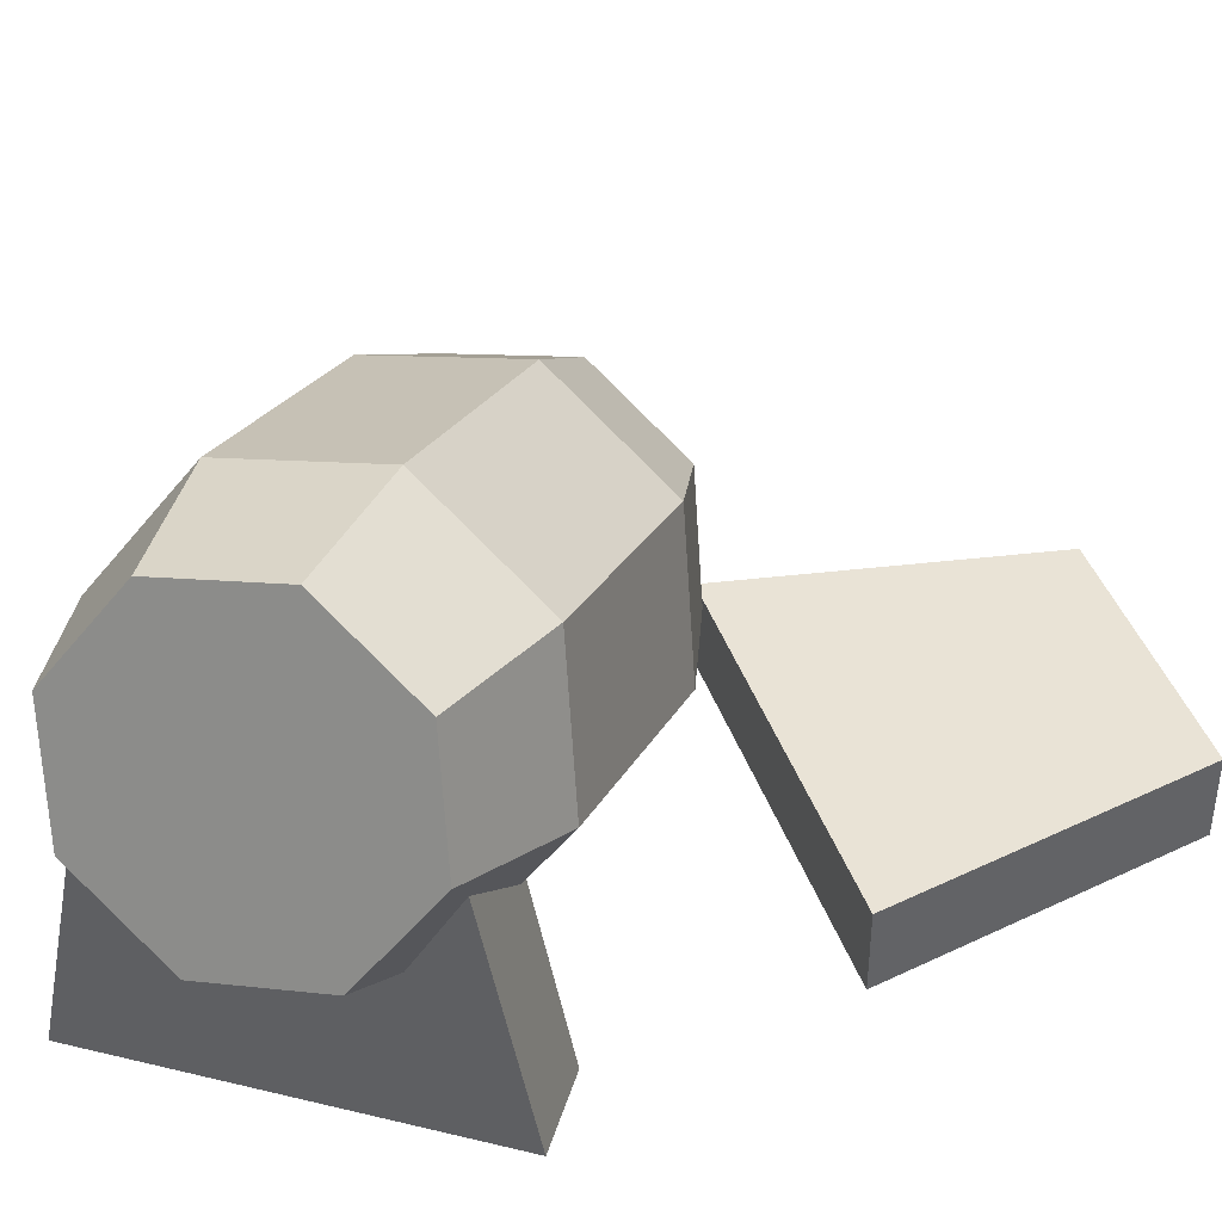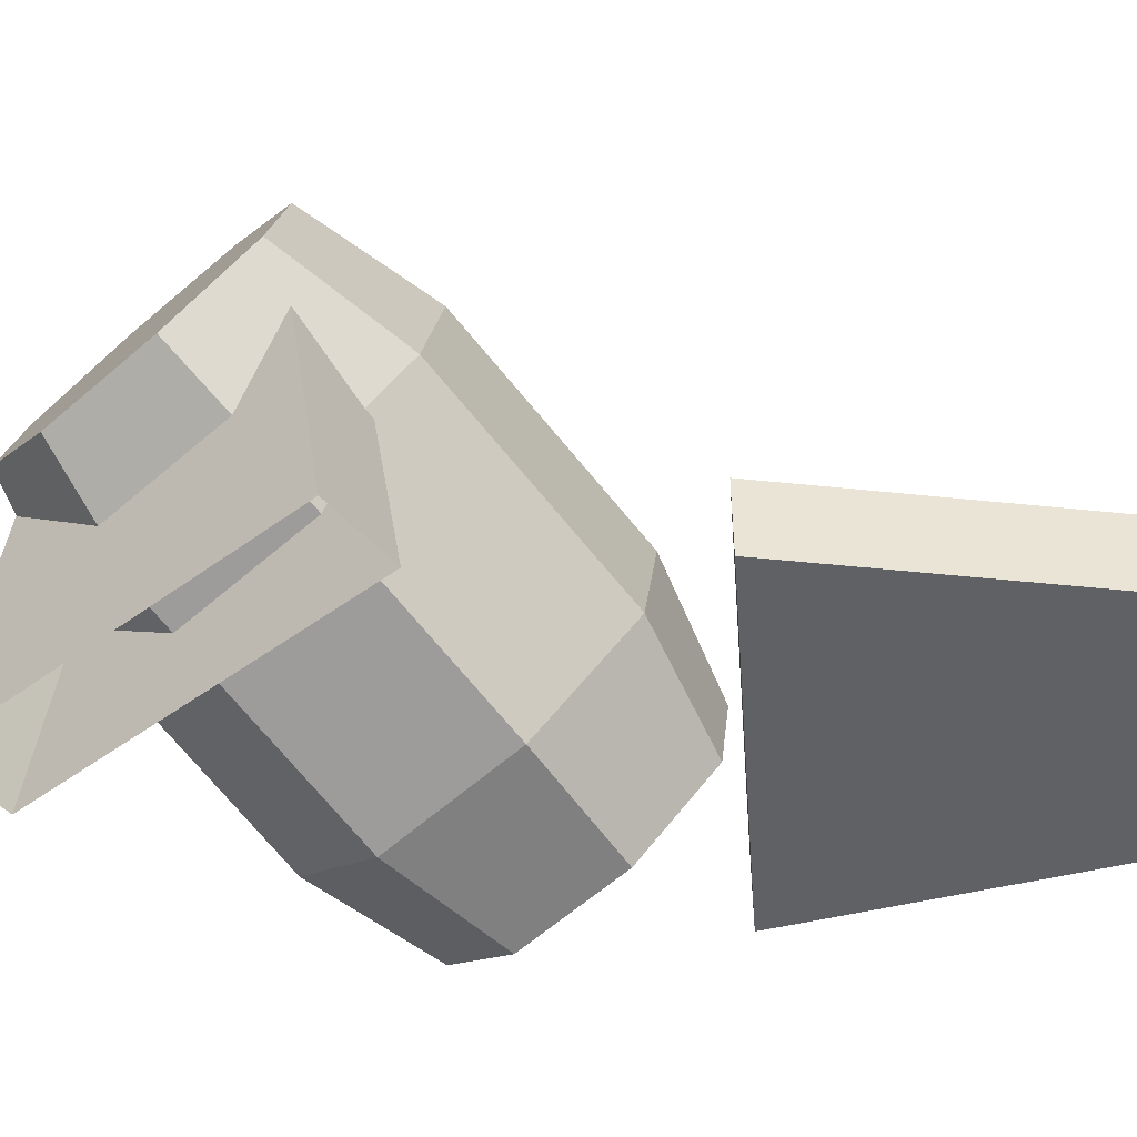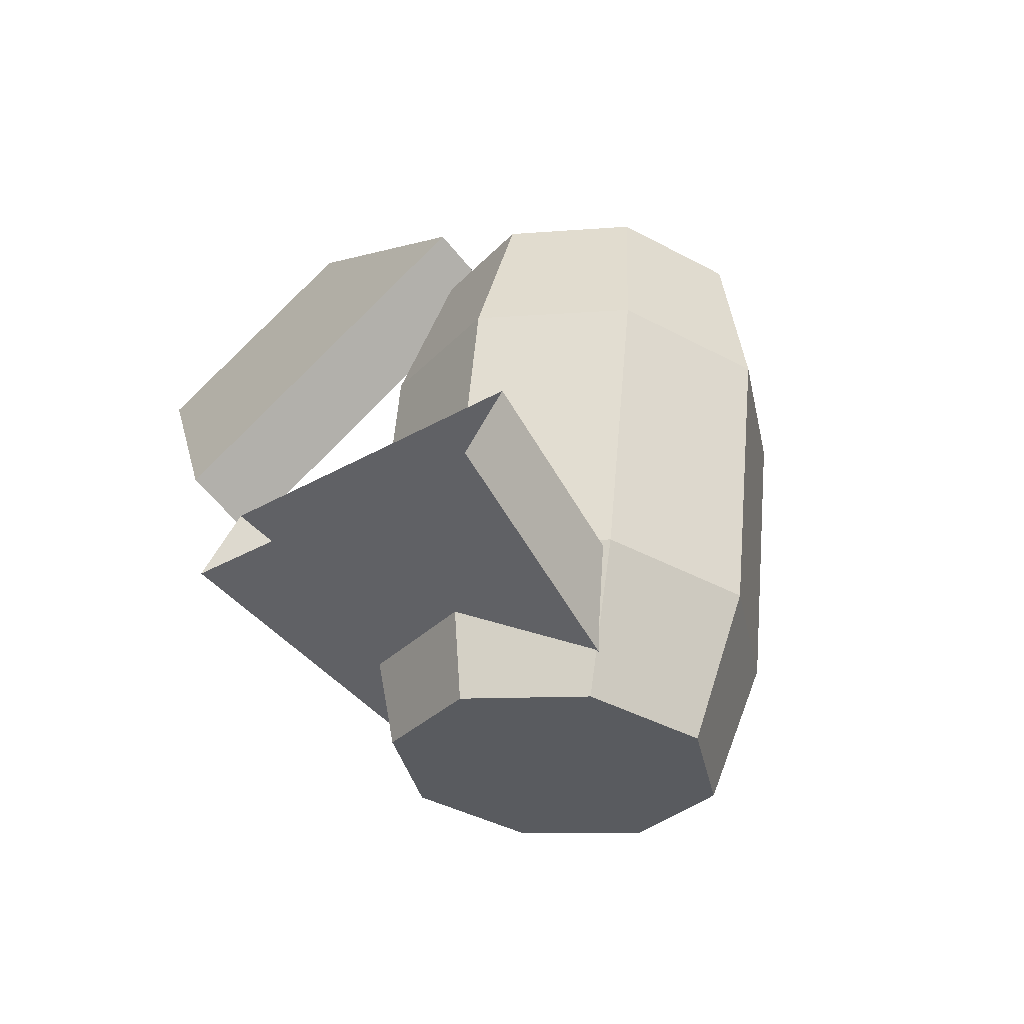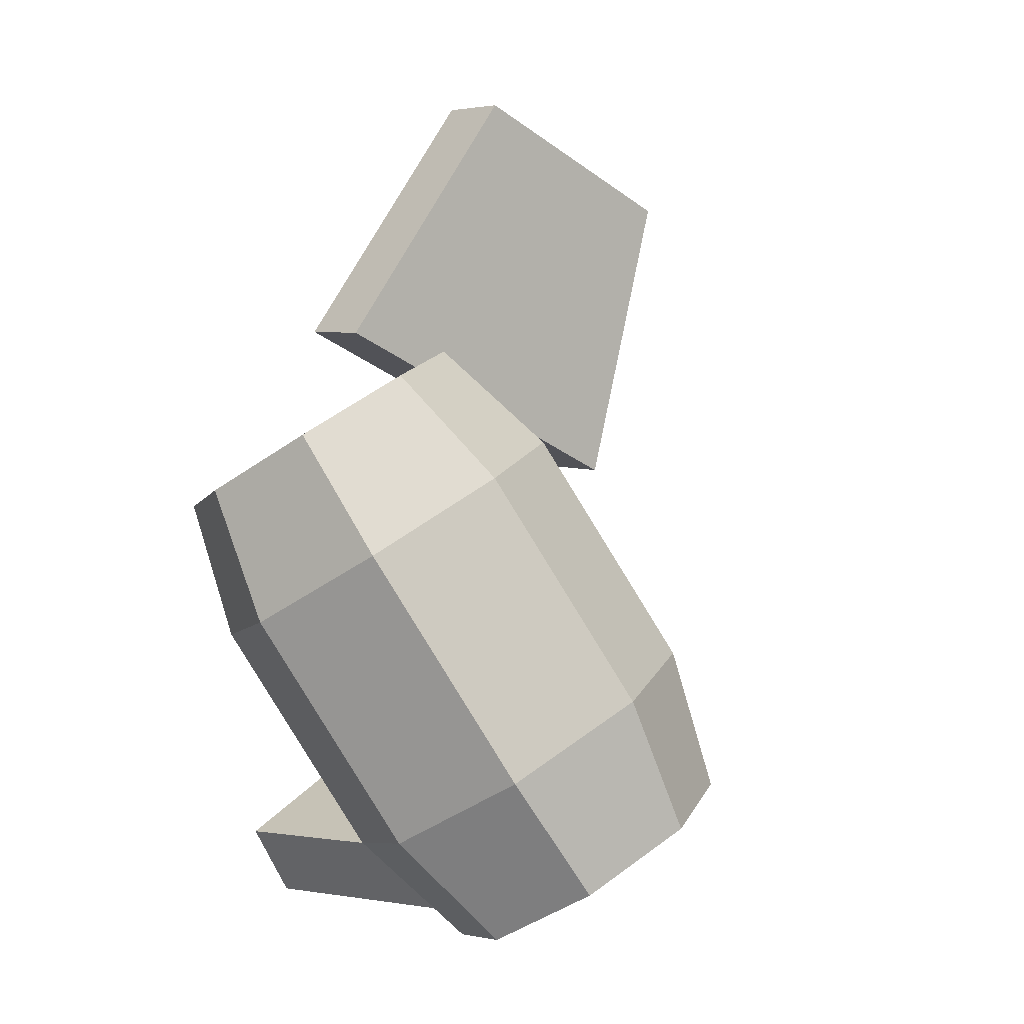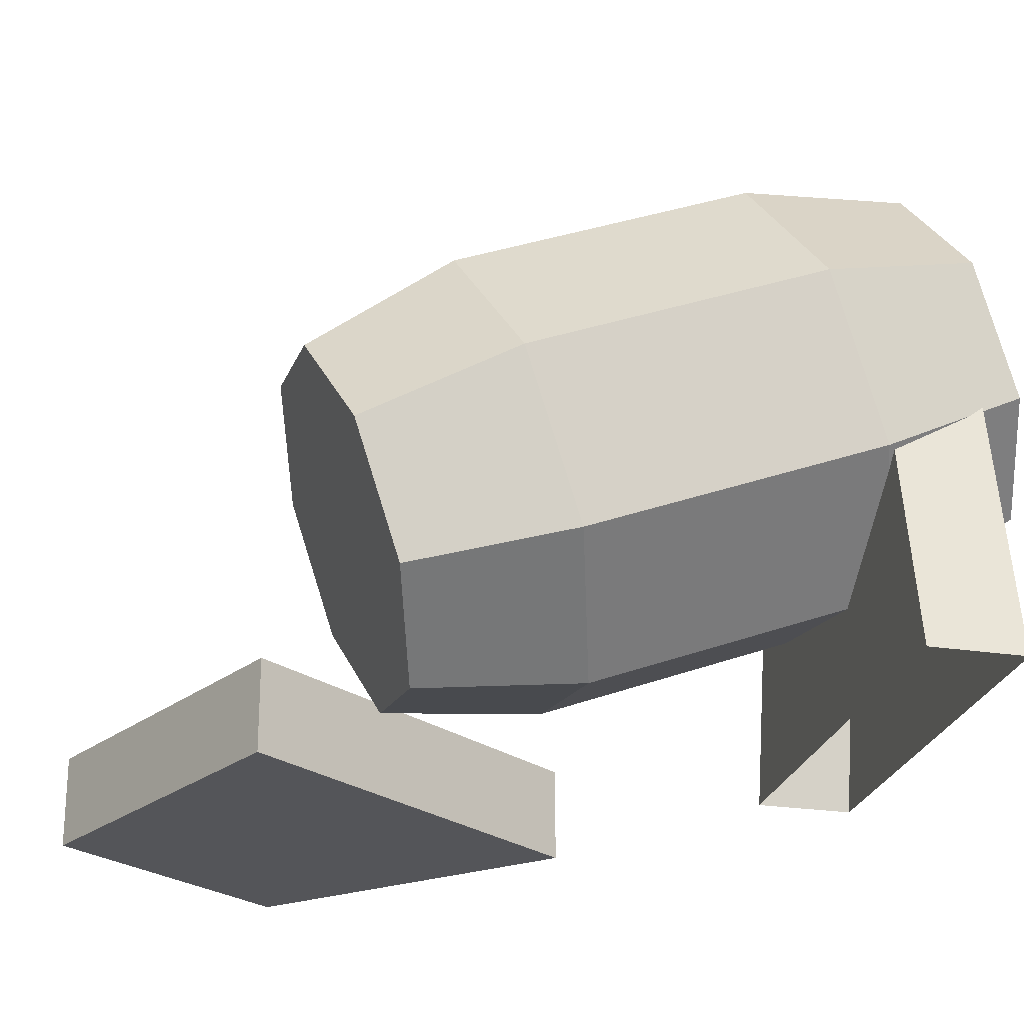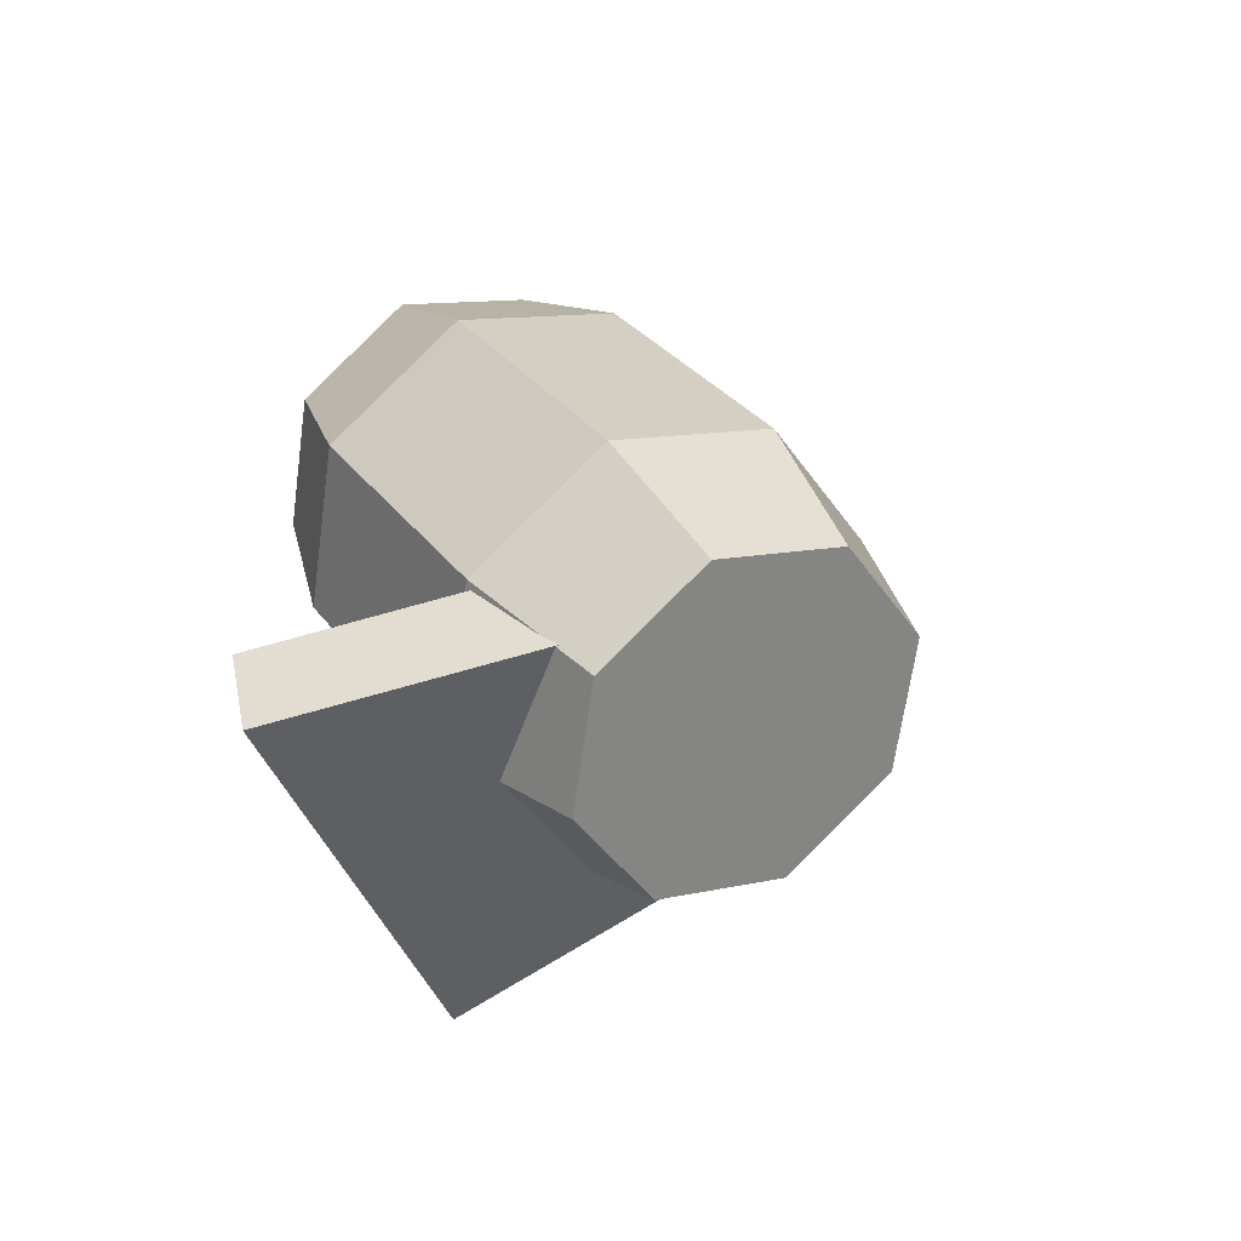
<metadata>
{"format":"obj","ext":"obj","renderer":"f3d","projection":"perspective","resolution":1024,"background":"white","views":[{"elev":42.2,"azim":-134.8,"up":"+Y"},{"elev":-48.6,"azim":-111.6,"up":"+Y"},{"elev":-63.8,"azim":39.4,"up":"+Z"},{"elev":5.6,"azim":142.0,"up":"+Z"},{"elev":-24.8,"azim":104.8,"up":"+Y"},{"elev":-75.2,"azim":114.0,"up":"+Z"}]}
</metadata>
<code>
o OC_BARREL_V2_DESTROYED
v -0.8421 -0.5409 1.018
v 0.03662 -0.3696 0.724
v -0.6715 -0.3696 0.3787
v 0.2143 -0.5359 -0.4295
v -0.5578 -0.5359 -0.1973
v 0.02016 0.1137 -0.5176
v -0.06914 -0.2964 0.6322
v -0.227 0.4399 -0.3006
v 0.5179 -0.179 0.4059
v -0.365 0.1137 -0.1084
v -0.3609 -0.5409 1.253
v 0.2135 0.05691 0.6436
v 0.2353 -0.5322 0.3945
v -0.000863 -0.02149 -0.5932
v -0.416 -0.1045 -0.4332
v 0.1032 0.1137 -0.3679
v -0.8421 -0.3696 1.018
v -0.3609 -0.3696 1.253
v -0.6715 -0.5409 0.3787
v 0.03662 -0.5409 0.724
v 0.1313 -0.5359 -0.5792
v -0.4748 -0.5359 -0.04752
v -0.448 0.1137 -0.2581
v -0.5096 0.08659 -0.312
v 0.0774 0.204 -0.5383
v 0.02454 -0.4874 0.5109
v 0.009126 -0.07088 0.6871
v -0.4314 0.3121 -0.2571
v -0.2052 -0.1493 -0.5497
v 0.4396 -0.4044 0.3509
v 0.4242 0.01214 0.5271
v -0.01628 0.3951 -0.4171
v -0.3508 -0.267 -0.1886
v 0.1488 0.3575 -0.1684
v 0.168 -0.1632 -0.3886
v -0.1558 0.06742 0.4909
v 0.4802 -0.06768 0.1394
v 0.1269 -0.5093 0.1252
v 0.09964 0.2271 0.4366
v -0.1365 -0.4533 0.2708
v 0.3631 0.1712 0.2909
v 0.3823 -0.3495 0.07076
v -0.2536 -0.2144 0.4223
v -0.1147 0.4134 -0.02276
v -0.3701 0.2537 0.03163
v -0.4679 -0.02813 -0.03704
v 0.2659 0.1186 -0.3199
v -0.08741 -0.323 -0.3342
f 17 2 3
f 1 19 20
f 5 6 21
f 16 22 4
f 33 38 40
f 44 36 39
f 16 10 22
f 6 5 23
f 1 20 11
f 2 17 18
f 27 31 12
f 34 39 41
f 35 37 42
f 9 27 30
f 41 47 34
f 36 44 45
f 38 33 48
f 28 32 25
f 16 21 6
f 3 1 17
f 17 1 11
f 11 2 18
f 17 11 18
f 1 3 19
f 2 19 3
f 2 11 20
f 2 20 19
f 21 16 4
f 10 5 22
f 5 10 23
f 24 14 15
f 40 46 33
f 28 25 14
f 37 35 47
f 30 7 26
f 46 40 43
f 30 27 7
f 45 43 36
f 28 14 24
f 43 45 46
f 15 14 29
f 42 48 35
f 30 26 13
f 48 42 38
f 27 9 31
f 47 41 37
f 32 28 8
f 39 34 44
f 46 15 33
f 15 48 33
f 47 32 34
f 32 44 34
f 48 14 35
f 14 47 35
f 27 39 36
f 43 27 36
f 30 37 9
f 37 31 9
f 38 30 13
f 26 38 13
f 31 39 12
f 39 27 12
f 26 43 40
f 26 40 38
f 31 37 41
f 31 41 39
f 30 38 42
f 30 42 37
f 27 43 7
f 7 43 26
f 44 32 8
f 44 8 28
f 44 28 45
f 45 28 46
f 46 28 24
f 15 46 24
f 47 14 25
f 47 25 32
f 48 29 14
f 48 15 29

</code>
